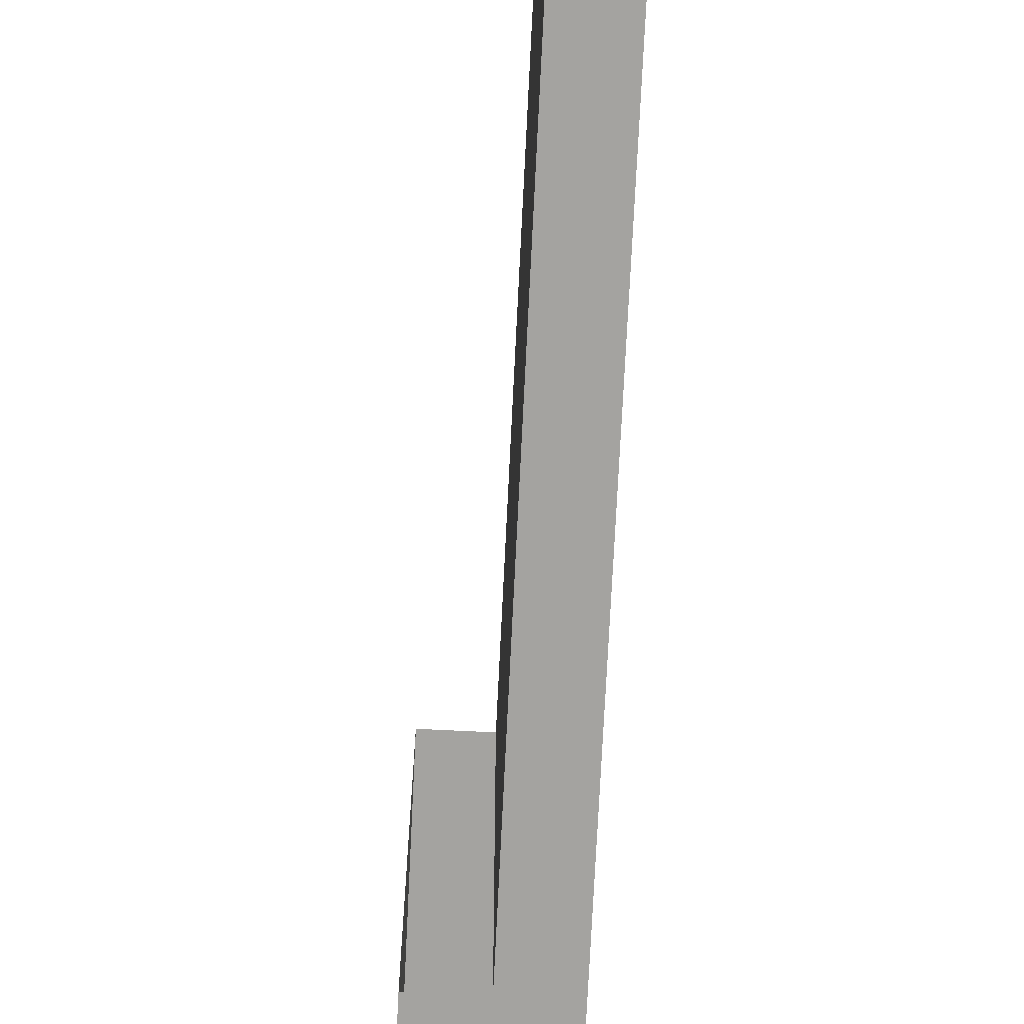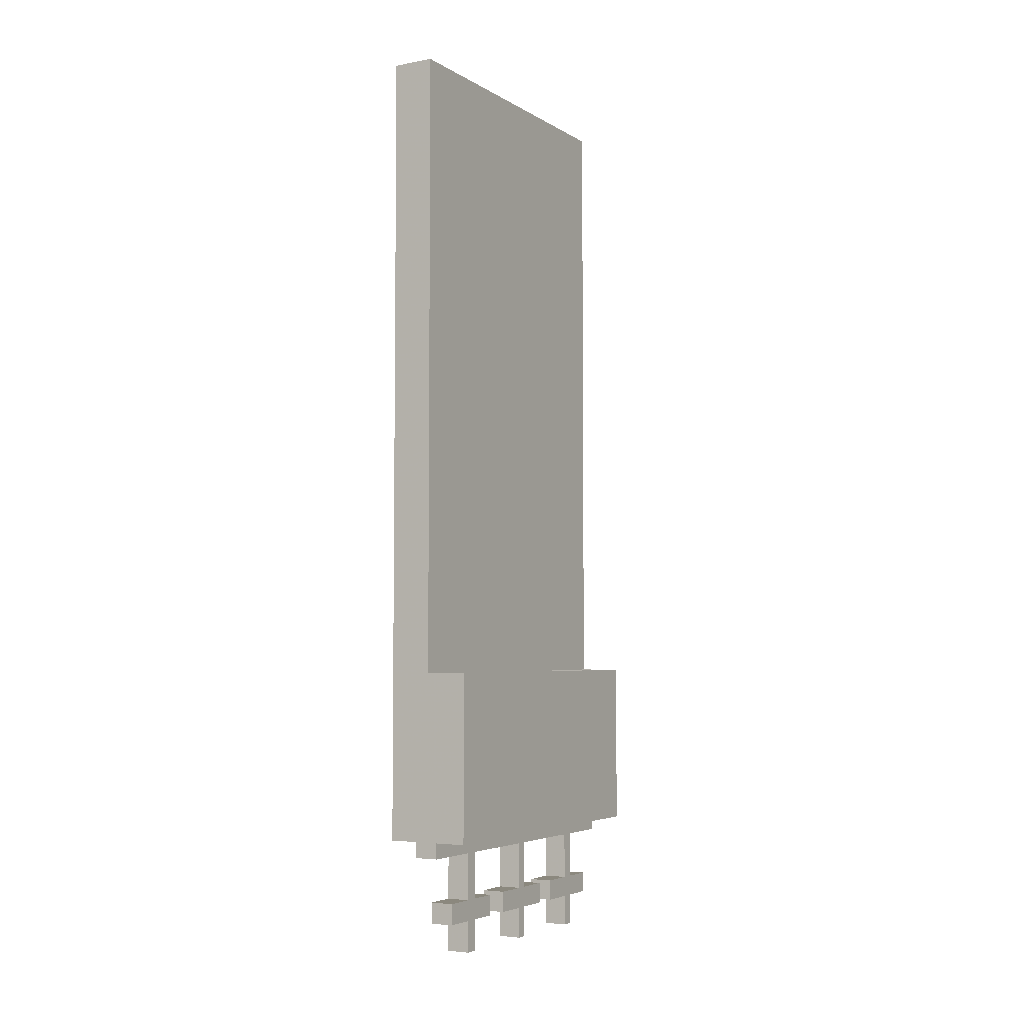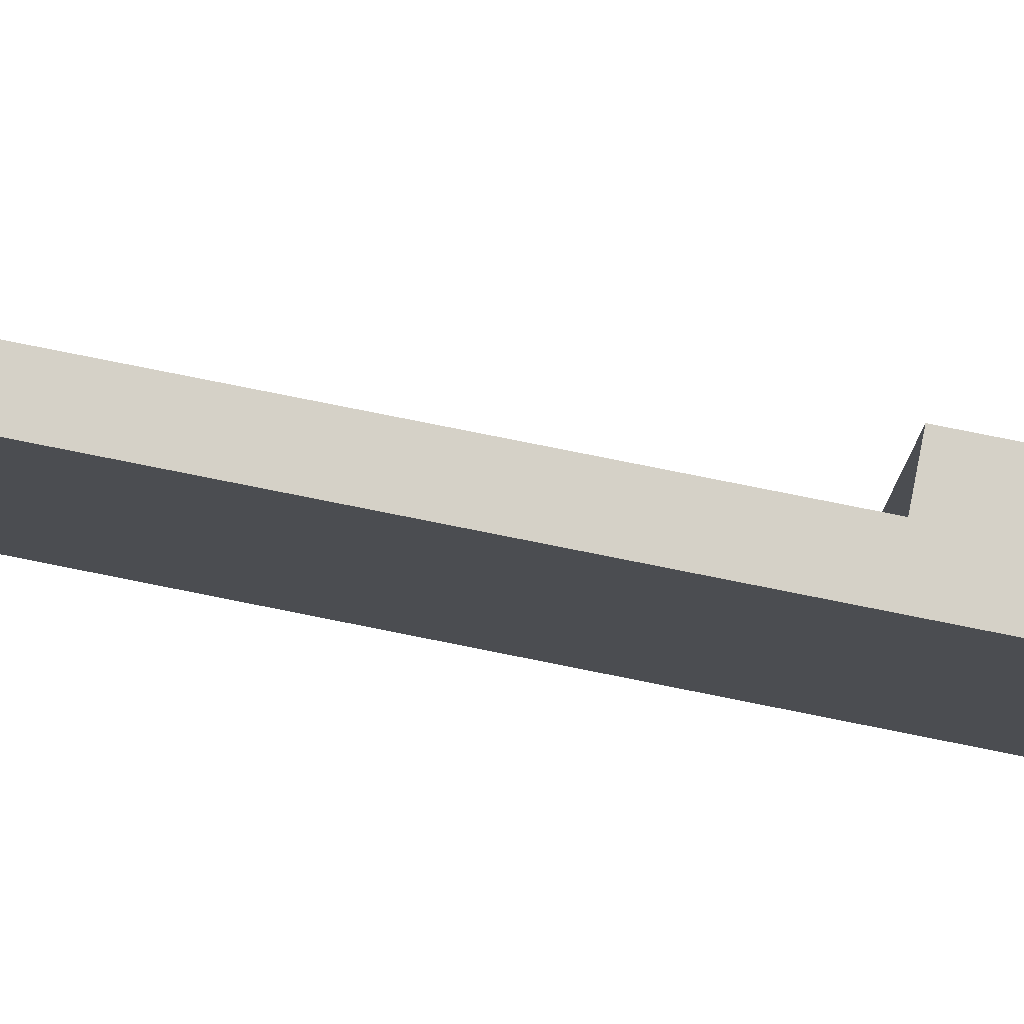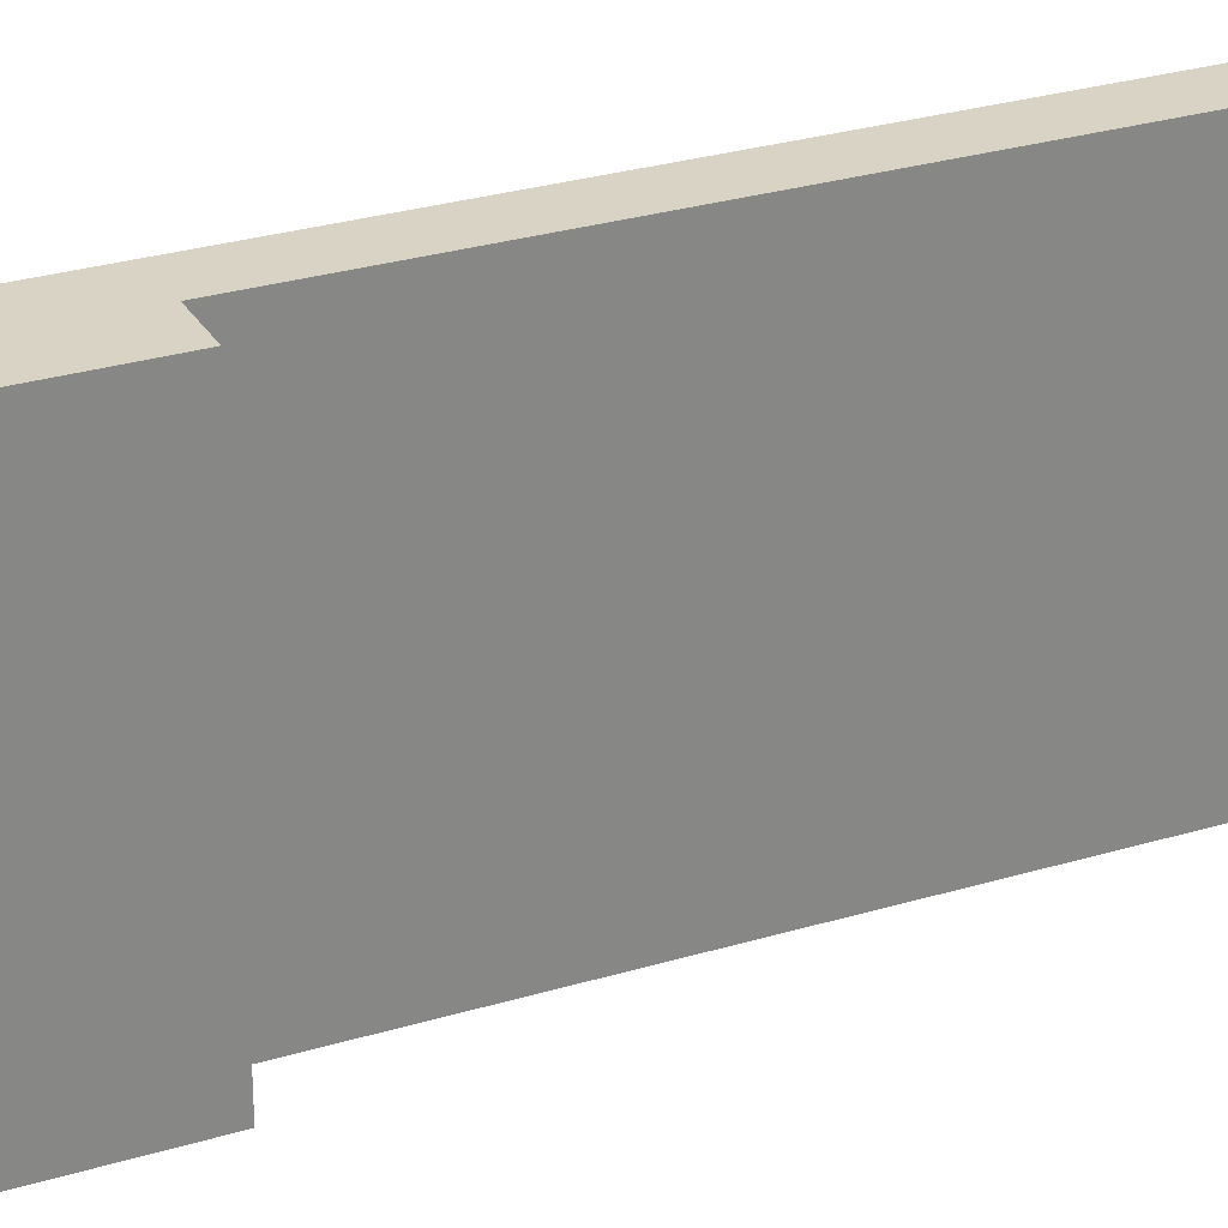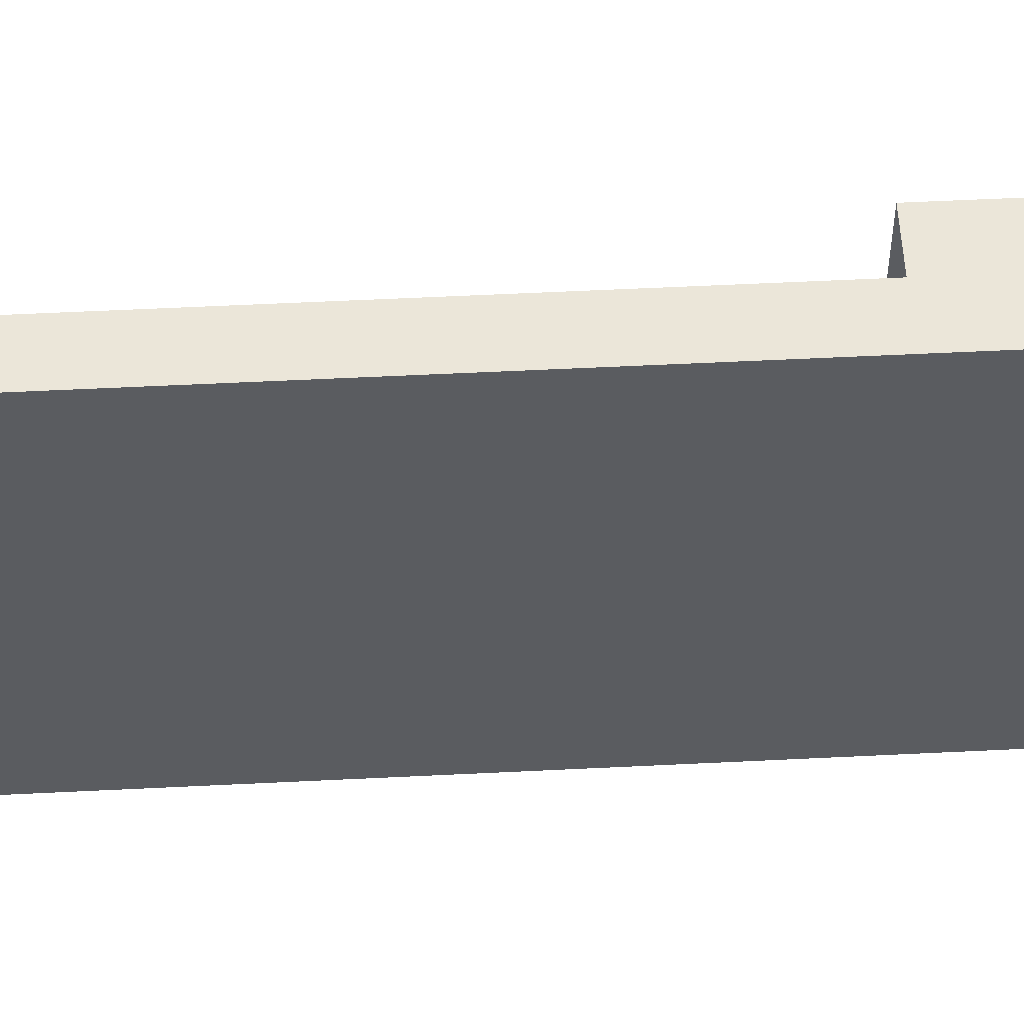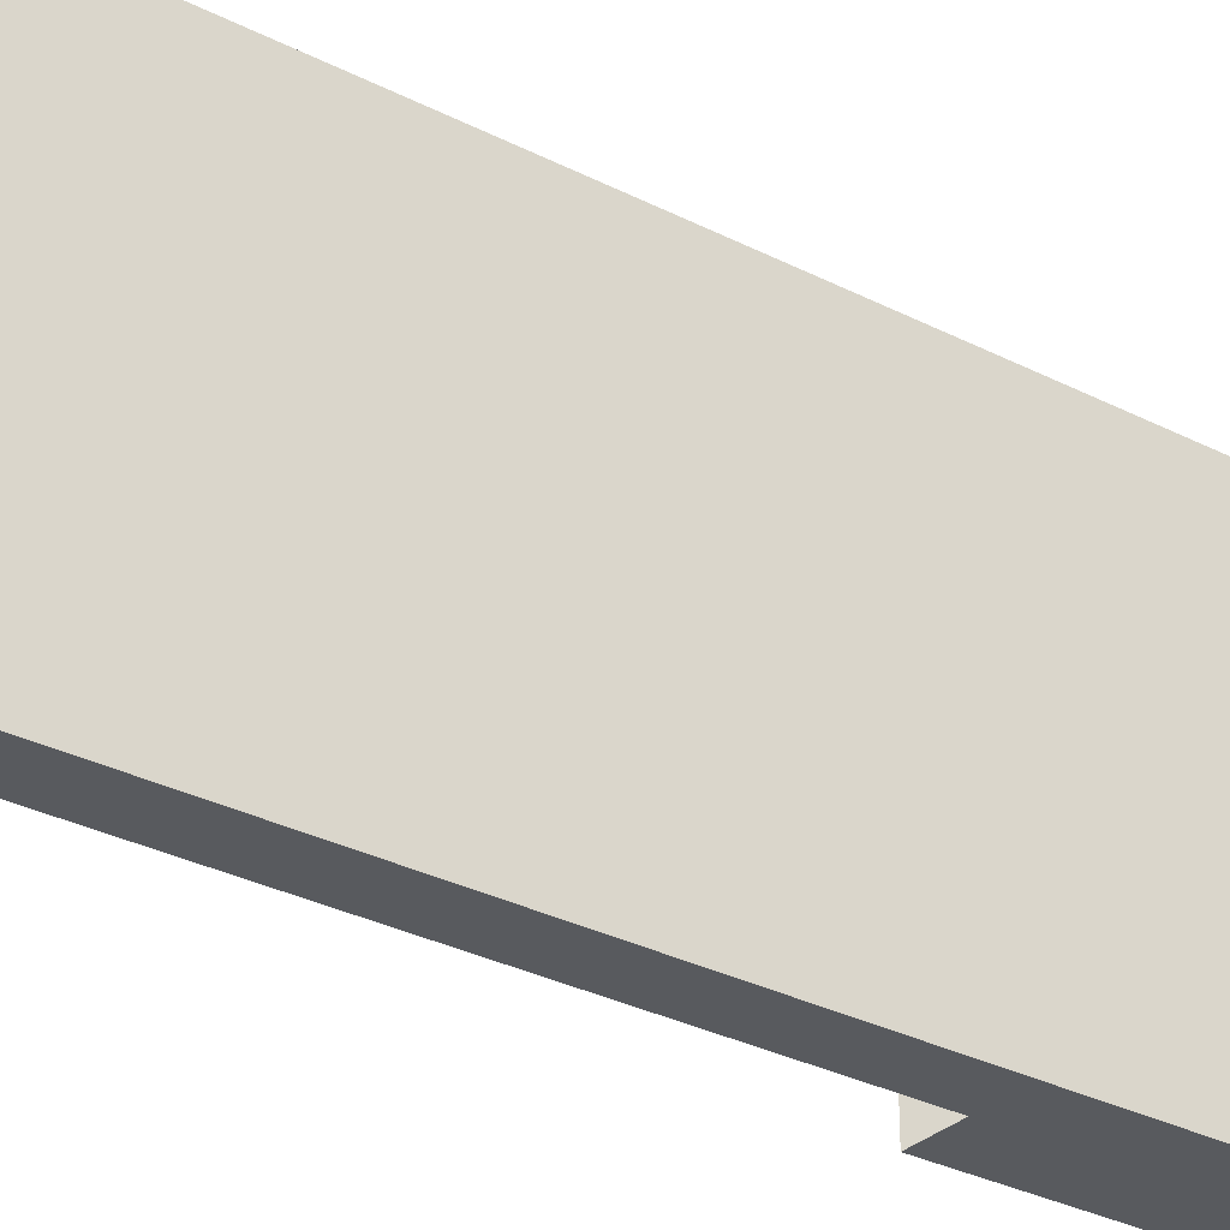
<metadata>
{"format":"obj","ext":"obj","renderer":"f3d","projection":"perspective","resolution":1024,"background":"white","views":[{"elev":-72.8,"azim":177.2,"up":"+Z"},{"elev":-4.5,"azim":30.0,"up":"+Y"},{"elev":79.3,"azim":-78.7,"up":"+Z"},{"elev":28.3,"azim":65.4,"up":"+Z"},{"elev":55.4,"azim":-93.0,"up":"+Z"},{"elev":-30.7,"azim":-126.6,"up":"+Z"}]}
</metadata>
<code>
v -0.375 -1.875 0.5
v -0.5 -1.875 0.5
v -0.5 -1.875 -0.5
v -0.375 -1.875 -0.5
v -0.375 0 0.5
v -0.5 0 0.5
v -0.5 0 -0.5
v -0.5 -2.375 -0.3906
v -0.5 -2.375 0.375
v -0.5 -2.375 0.5
v -0.25 -2.375 0.5
v -0.25 -1.875 0.5
v -0.25 -2.375 0.375
v -0.25 -2.375 -0.3906
v -0.25 -1.875 -0.5
v -0.25 -2.375 -0.5
v -0.5 -2.375 -0.5
v -0.375 0 -0.5
v -0.4141 -2.422 0.3203
v -0.3438 -2.422 0.3203
v -0.3438 -2.375 0.3594
v -0.4141 -2.375 0.3594
v -0.4141 -2.422 0.2812
v -0.3438 -2.422 0.5
v -0.4141 -2.422 0.5
v -0.4141 -2.375 0.5
v -0.3438 -2.375 0.5
v -0.3438 -2.422 0.2812
v -0.3438 -2.375 0.2422
v -0.4141 -2.375 0.2422
v -0.4141 -2.422 0.007812
v -0.3438 -2.422 0.007812
v -0.3438 -2.375 0.04688
v -0.4141 -2.375 0.04688
v -0.4141 -2.422 -0.02344
v -0.4141 -2.562 0.2812
v -0.4141 -2.562 0.3203
v -0.3438 -2.562 0.3203
v -0.3438 -2.562 0.2812
v -0.3438 -2.625 0.2812
v -0.3438 -2.719 0.2812
v -0.4141 -2.719 0.2812
v -0.4141 -2.625 0.2812
v -0.3438 -2.625 0.3203
v -0.3438 -2.719 0.3203
v -0.4141 -2.719 0.3203
v -0.4141 -2.625 0.3203
v -0.3438 -2.625 0.1875
v -0.4141 -2.625 0.1875
v -0.3438 -2.562 0.1875
v -0.3438 -2.625 0.4141
v -0.4141 -2.625 0.4141
v -0.4141 -2.562 0.4141
v -0.4141 -2.562 0.1875
v -0.3438 -2.562 0.4141
v -0.3438 -2.422 -0.02344
v -0.3438 -2.375 -0.0625
v -0.4141 -2.375 -0.0625
v -0.4141 -2.422 -0.2969
v -0.3438 -2.422 -0.2969
v -0.3438 -2.375 -0.25
v -0.4141 -2.375 -0.25
v -0.4141 -2.422 -0.3359
v -0.4141 -2.562 -0.02344
v -0.4141 -2.562 0.007812
v -0.3438 -2.562 0.007812
v -0.3438 -2.562 -0.02344
v -0.3438 -2.625 -0.02344
v -0.3438 -2.719 -0.02344
v -0.4141 -2.719 -0.02344
v -0.4141 -2.625 -0.02344
v -0.3438 -2.625 0.007812
v -0.3438 -2.719 0.007812
v -0.4141 -2.719 0.007812
v -0.4141 -2.625 0.007812
v -0.3438 -2.625 -0.125
v -0.4141 -2.625 -0.125
v -0.3438 -2.562 -0.125
v -0.3438 -2.625 0.1094
v -0.4141 -2.625 0.1094
v -0.4141 -2.562 0.1094
v -0.4141 -2.562 -0.125
v -0.3438 -2.562 0.1094
v -0.3438 -2.422 -0.3359
v -0.3438 -2.375 -0.3672
v -0.4141 -2.375 -0.3672
v -0.4141 -2.422 -0.5
v -0.3438 -2.422 -0.5
v -0.3438 -2.375 -0.5
v -0.4141 -2.375 -0.5
v -0.4141 -2.562 -0.3359
v -0.4141 -2.562 -0.2969
v -0.3438 -2.562 -0.2969
v -0.3438 -2.562 -0.3359
v -0.3438 -2.625 -0.3359
v -0.3438 -2.719 -0.3359
v -0.4141 -2.719 -0.3359
v -0.4141 -2.625 -0.3359
v -0.3438 -2.625 -0.2969
v -0.3438 -2.719 -0.2969
v -0.4141 -2.719 -0.2969
v -0.4141 -2.625 -0.2969
v -0.3438 -2.625 -0.4297
v -0.4141 -2.625 -0.4297
v -0.3438 -2.562 -0.4297
v -0.3438 -2.625 -0.1953
v -0.4141 -2.625 -0.1953
v -0.4141 -2.562 -0.1953
v -0.4141 -2.562 -0.4297
v -0.3438 -2.562 -0.1953
v 0.5 0 0.5
v 0.5 -1.875 0.5
v 0.5 0 -0.5
v 0.5 -1.875 -0.5
v 0.4922 -0.625 -0.5
v 0.4922 -2.625 -0.5
v -0.5 -0.625 -0.5
v -0.5 -0.625 0.5
v 1 -2.625 -0.5
v 0.5 -0.625 0.5
v -0.375 -1.875 0.5
v -0.375 -1.875 0.5
v -0.375 -1.875 0.5
v -0.375 -1.875 0.5
v -0.375 -1.875 0.5
v -0.375 -1.875 0.5
v -0.375 -1.875 0.5
v -0.375 -1.875 0.5
v -0.375 -1.875 0.5
v -0.375 -1.875 0.5
v -0.375 -1.875 0.5
v -0.375 -1.875 0.5
v -0.375 -1.875 0.5
v -0.375 -1.875 0.5
v -0.375 -1.875 0.5
v -0.375 -1.875 0.5
v -0.375 -1.875 0.5
v -0.375 -1.875 0.5
v -0.375 -1.875 0.5
v -0.375 -1.875 0.5
v -0.375 -1.875 0.5
v -0.375 -1.875 0.5
v -0.375 -1.875 0.5
v -0.375 -1.875 0.5
v -0.375 -1.875 0.5
v -0.375 -1.875 0.5
v -0.375 -1.875 0.5
v -0.375 -1.875 0.5
v -0.375 -1.875 0.5
v -0.375 -1.875 0.5
v -0.375 -1.875 0.5
v -0.375 -1.875 0.5
v -0.375 -1.875 0.5
v -0.375 -1.875 0.5
v -0.375 -1.875 0.5
v -0.375 -1.875 0.5
v -0.375 -1.875 0.5
v -0.375 -1.875 0.5
v -0.375 -1.875 0.5
v -0.375 -1.875 0.5
v -0.375 -1.875 0.5
v -0.375 -1.875 0.5
v -0.375 -1.875 0.5
v -0.375 -1.875 0.5
v -0.375 -1.875 0.5
v -0.375 -1.875 0.5
v -0.375 -1.875 0.5
v -0.375 -1.875 0.5
v -0.375 -1.875 0.5
v -0.375 -1.875 0.5
v -0.375 -1.875 0.5
v -0.375 -1.875 0.5
v -0.375 -1.875 0.5
v -0.375 -1.875 0.5
v -0.375 -1.875 0.5
v -0.375 -1.875 0.5
v -0.375 -1.875 0.5
v -0.375 -1.875 0.5
v -0.375 -1.875 0.5
v -0.375 -1.875 0.5
f 1 2 3
f 1 3 4
f 1 4 5
f 1 5 6
f 1 6 2
f 2 6 7
f 2 7 3
f 2 3 8
f 2 8 9
f 2 9 9
f 2 9 10
f 2 10 11
f 2 11 12
f 12 11 13
f 12 13 14
f 12 14 15
f 15 14 16
f 15 16 17
f 15 17 3
f 3 17 8
f 3 8 8
f 5 4 18
f 18 4 3
f 18 3 7
f 14 15 14
f 12 13 13
f 17 16 14
f 17 14 8
f 8 14 13
f 8 13 9
f 9 13 11
f 9 11 10
f 19 20 21
f 19 21 22
f 19 22 23
f 19 23 20
f 19 20 24
f 19 24 25
f 19 25 26
f 19 26 22
f 19 22 20
f 20 22 21
f 20 21 24
f 24 21 27
f 24 27 25
f 25 27 26
f 20 28 29
f 20 29 21
f 28 23 30
f 28 30 29
f 28 29 23
f 28 23 31
f 28 31 32
f 28 32 33
f 28 33 29
f 23 22 30
f 23 30 31
f 31 30 34
f 31 34 35
f 31 35 32
f 31 32 33
f 31 33 34
f 31 34 32
f 32 34 33
f 23 28 20
f 23 36 37
f 23 37 19
f 19 37 38
f 19 38 20
f 20 38 39
f 20 39 28
f 28 39 36
f 28 36 23
f 40 41 42
f 40 42 43
f 40 43 44
f 40 44 41
f 41 44 45
f 41 45 46
f 41 46 42
f 42 46 43
f 43 46 47
f 43 47 44
f 44 47 45
f 45 47 46
f 48 40 43
f 48 43 49
f 48 49 50
f 48 50 40
f 40 50 39
f 40 39 36
f 40 36 43
f 40 43 39
f 40 39 38
f 40 38 44
f 44 38 37
f 44 37 47
f 44 47 38
f 44 38 51
f 44 51 52
f 44 52 47
f 47 52 53
f 47 53 37
f 47 37 36
f 47 36 43
f 43 36 49
f 49 36 54
f 49 54 50
f 50 54 39
f 39 54 36
f 39 43 36
f 51 55 53
f 51 53 52
f 55 38 37
f 55 37 53
f 38 47 37
f 38 55 51
f 32 56 57
f 32 57 33
f 56 35 58
f 56 58 57
f 56 57 35
f 56 35 59
f 56 59 60
f 56 60 61
f 56 61 57
f 35 34 58
f 35 58 59
f 59 58 62
f 59 62 63
f 59 63 60
f 59 60 61
f 59 61 62
f 59 62 60
f 60 62 61
f 35 56 32
f 35 64 65
f 35 65 31
f 31 65 66
f 31 66 32
f 32 66 67
f 32 67 56
f 56 67 64
f 56 64 35
f 68 69 70
f 68 70 71
f 68 71 72
f 68 72 69
f 69 72 73
f 69 73 74
f 69 74 70
f 70 74 71
f 71 74 75
f 71 75 72
f 72 75 73
f 73 75 74
f 76 68 71
f 76 71 77
f 76 77 78
f 76 78 68
f 68 78 67
f 68 67 64
f 68 64 71
f 68 71 67
f 68 67 66
f 68 66 72
f 72 66 65
f 72 65 75
f 72 75 66
f 72 66 79
f 72 79 80
f 72 80 75
f 75 80 81
f 75 81 65
f 75 65 64
f 75 64 71
f 71 64 77
f 77 64 82
f 77 82 78
f 78 82 67
f 67 82 64
f 67 71 64
f 79 83 81
f 79 81 80
f 83 66 65
f 83 65 81
f 66 75 65
f 66 83 79
f 60 84 85
f 60 85 61
f 84 63 86
f 84 86 85
f 84 85 63
f 84 63 87
f 84 87 88
f 84 88 89
f 84 89 85
f 63 62 86
f 63 86 87
f 87 86 90
f 87 90 88
f 88 90 89
f 63 84 60
f 63 91 92
f 63 92 59
f 59 92 93
f 59 93 60
f 60 93 94
f 60 94 84
f 84 94 91
f 84 91 63
f 95 96 97
f 95 97 98
f 95 98 99
f 95 99 96
f 96 99 100
f 96 100 101
f 96 101 97
f 97 101 98
f 98 101 102
f 98 102 99
f 99 102 100
f 100 102 101
f 103 95 98
f 103 98 104
f 103 104 105
f 103 105 95
f 95 105 94
f 95 94 91
f 95 91 98
f 95 98 94
f 95 94 93
f 95 93 99
f 99 93 92
f 99 92 102
f 99 102 93
f 99 93 106
f 99 106 107
f 99 107 102
f 102 107 108
f 102 108 92
f 102 92 91
f 102 91 98
f 98 91 104
f 104 91 109
f 104 109 105
f 105 109 94
f 94 109 91
f 94 98 91
f 106 110 108
f 106 108 107
f 110 93 92
f 110 92 108
f 93 102 92
f 93 110 106
f 35 57 58
f 23 29 30
f 63 85 86

</code>
